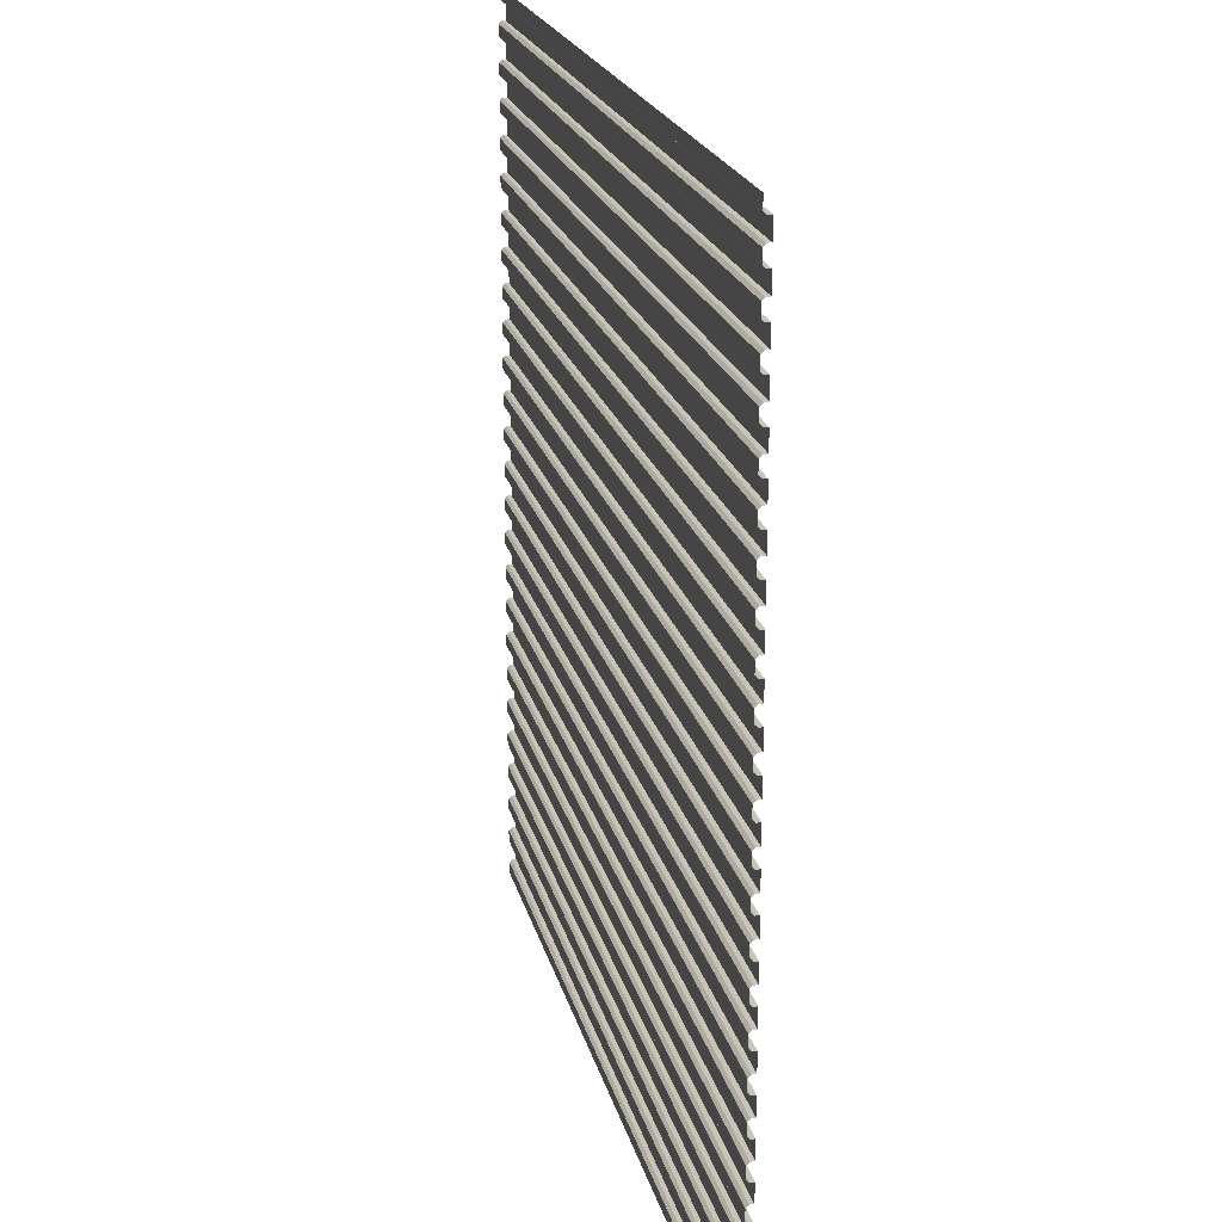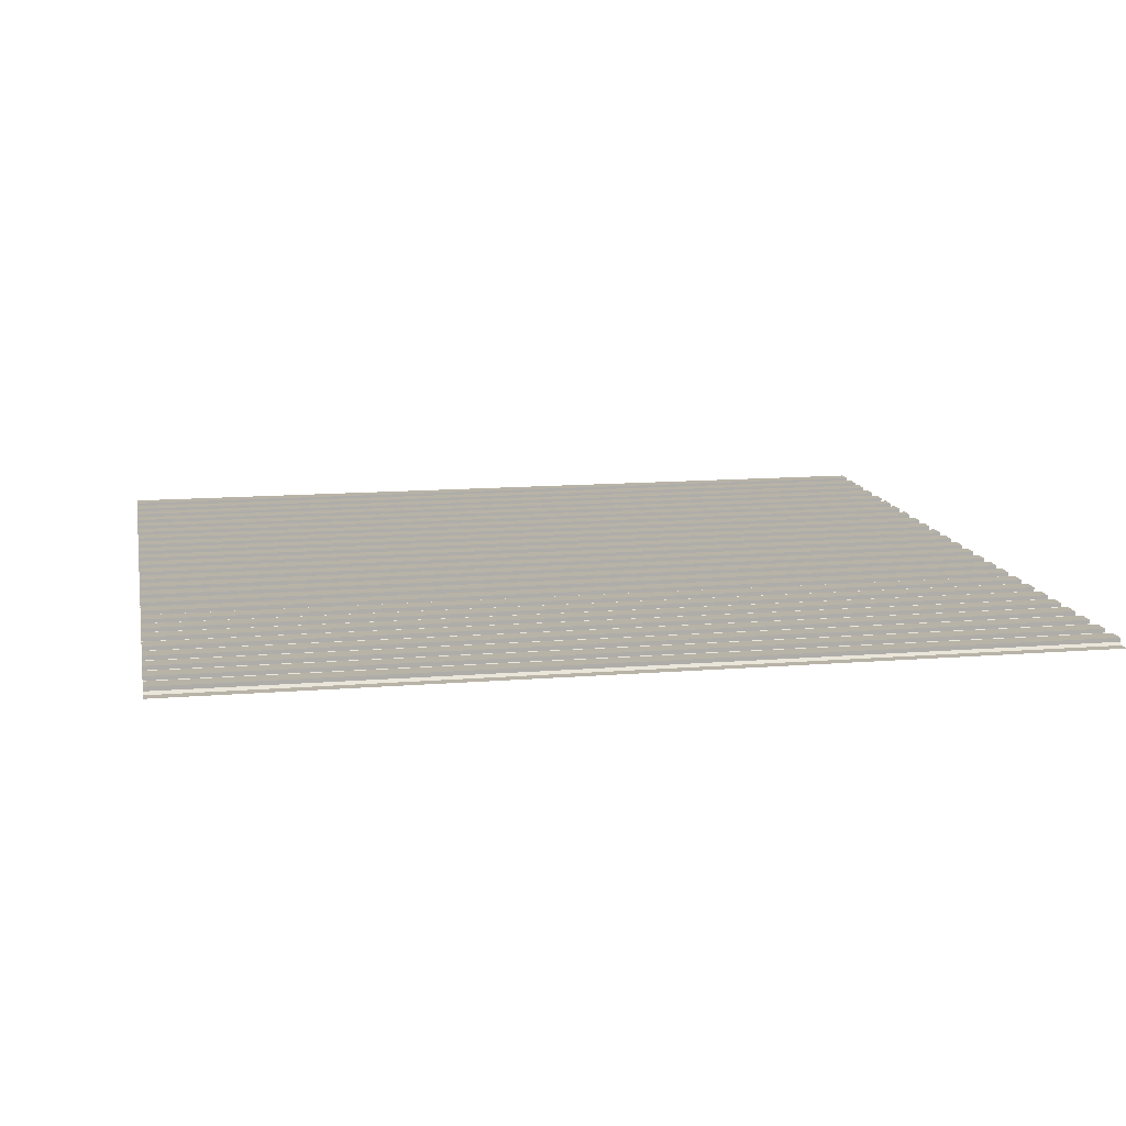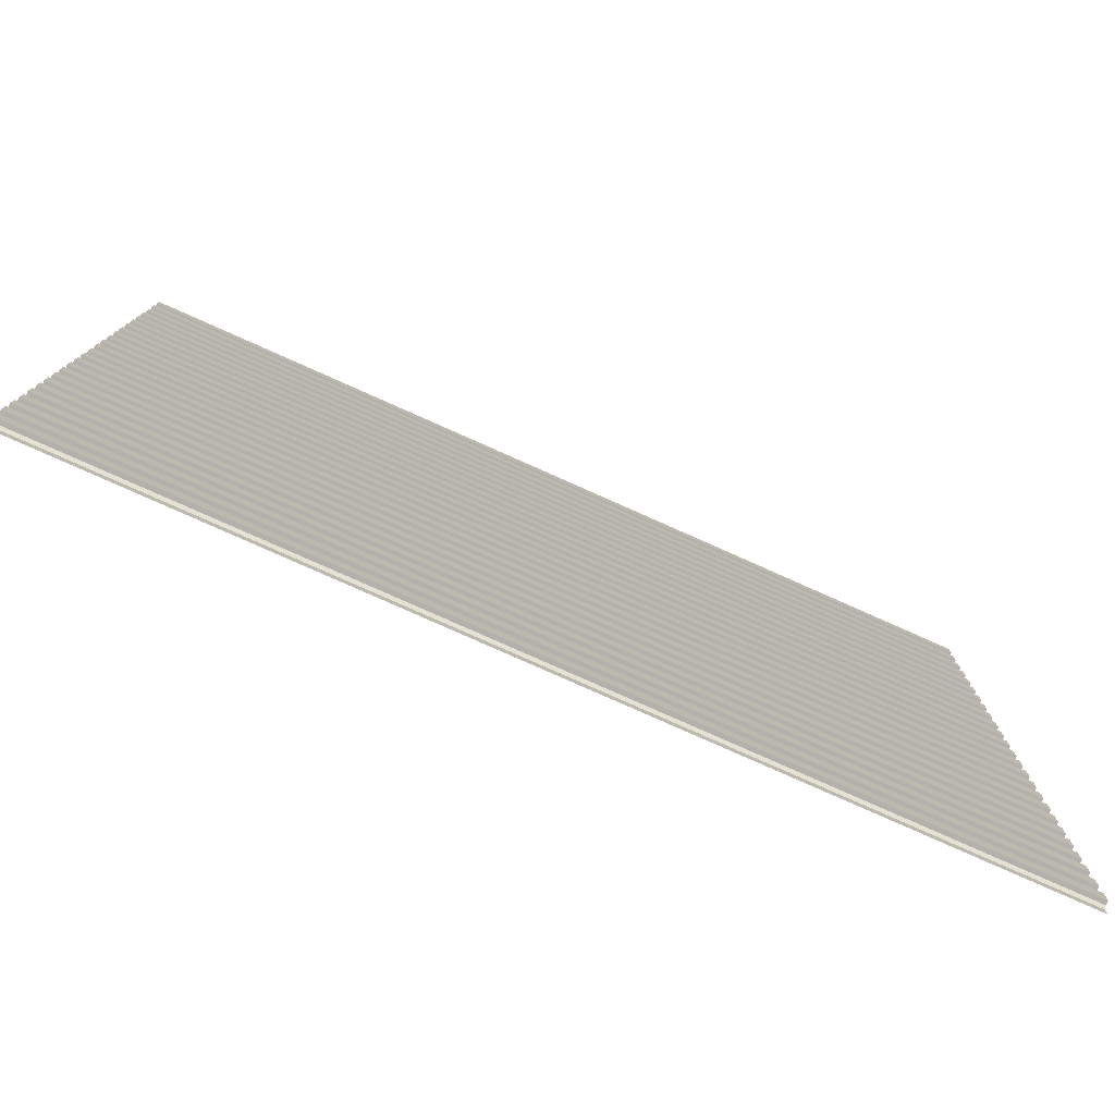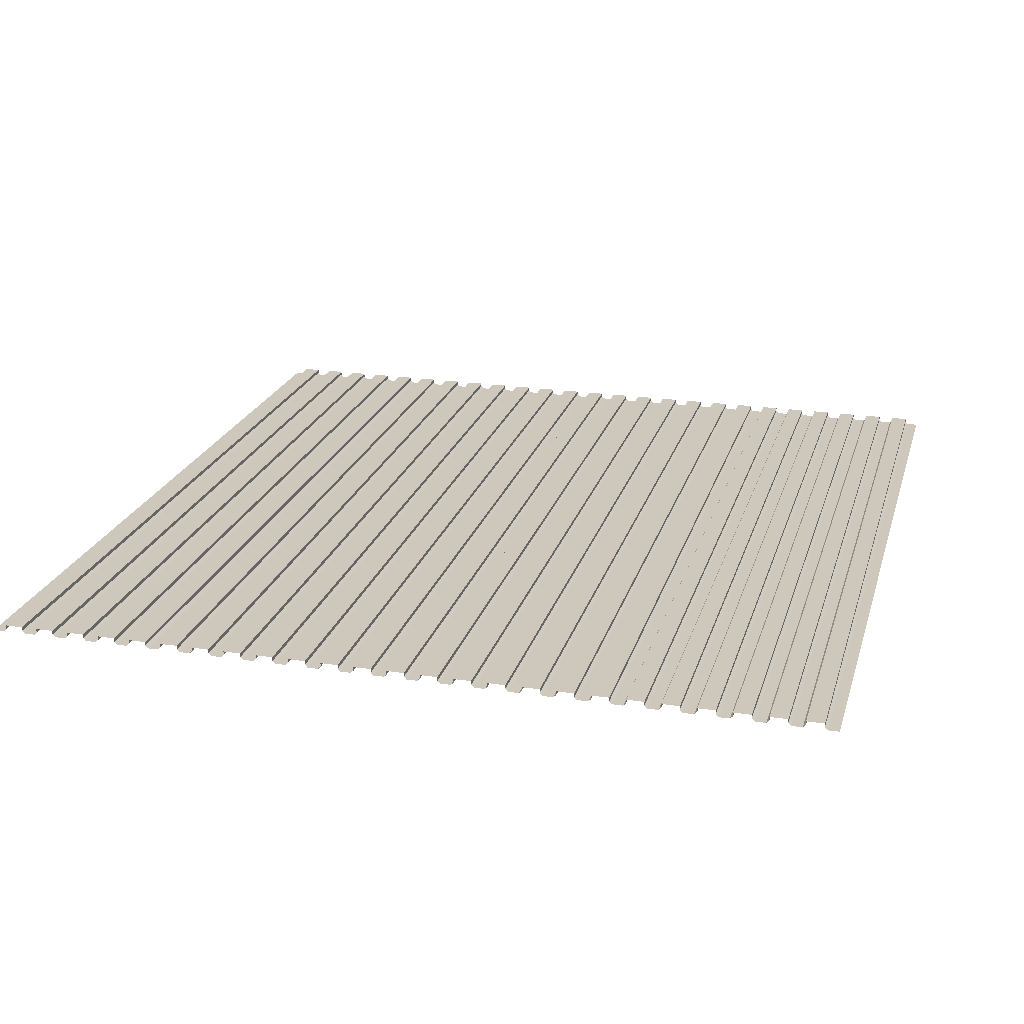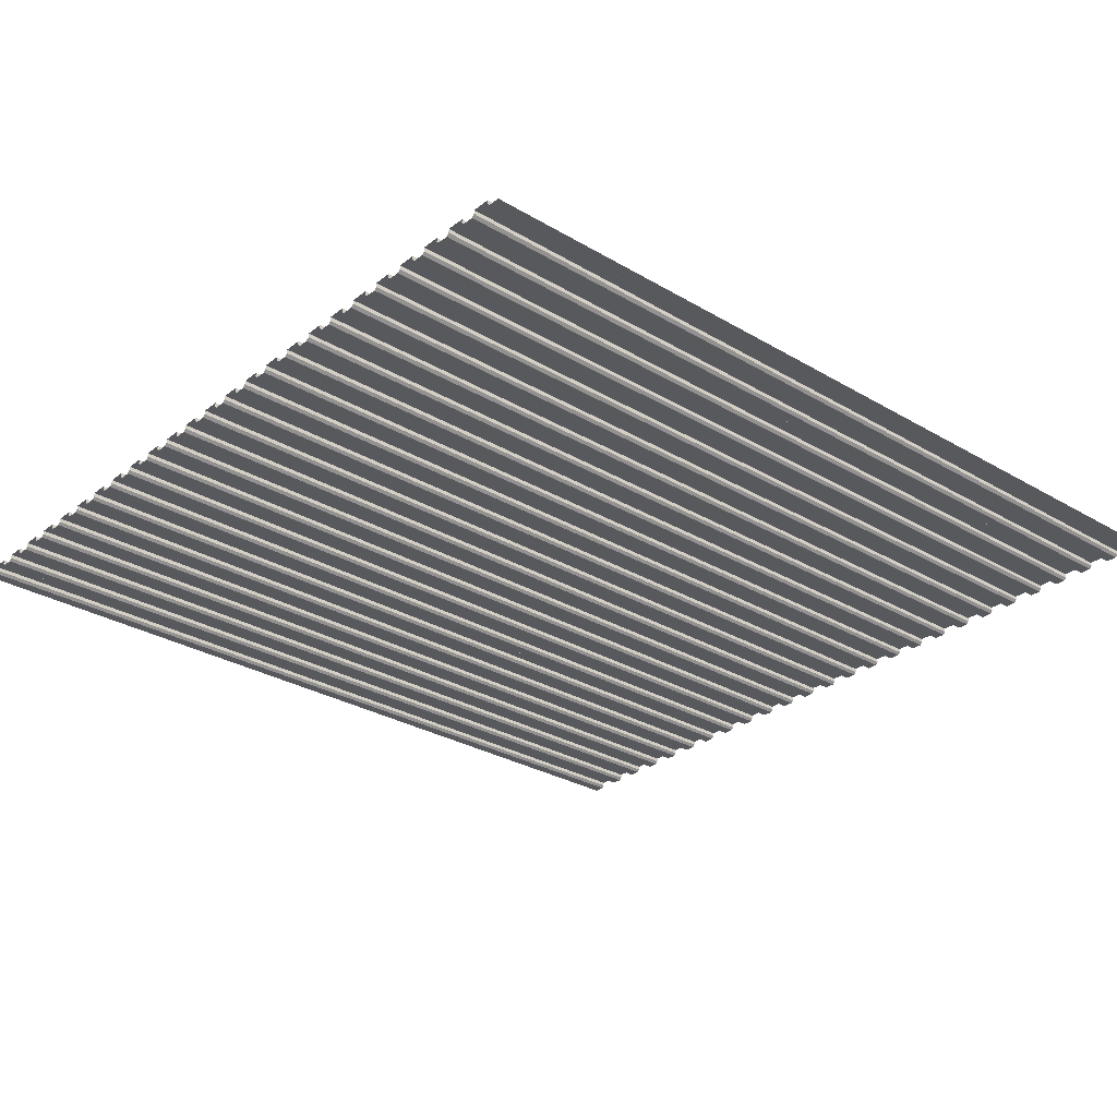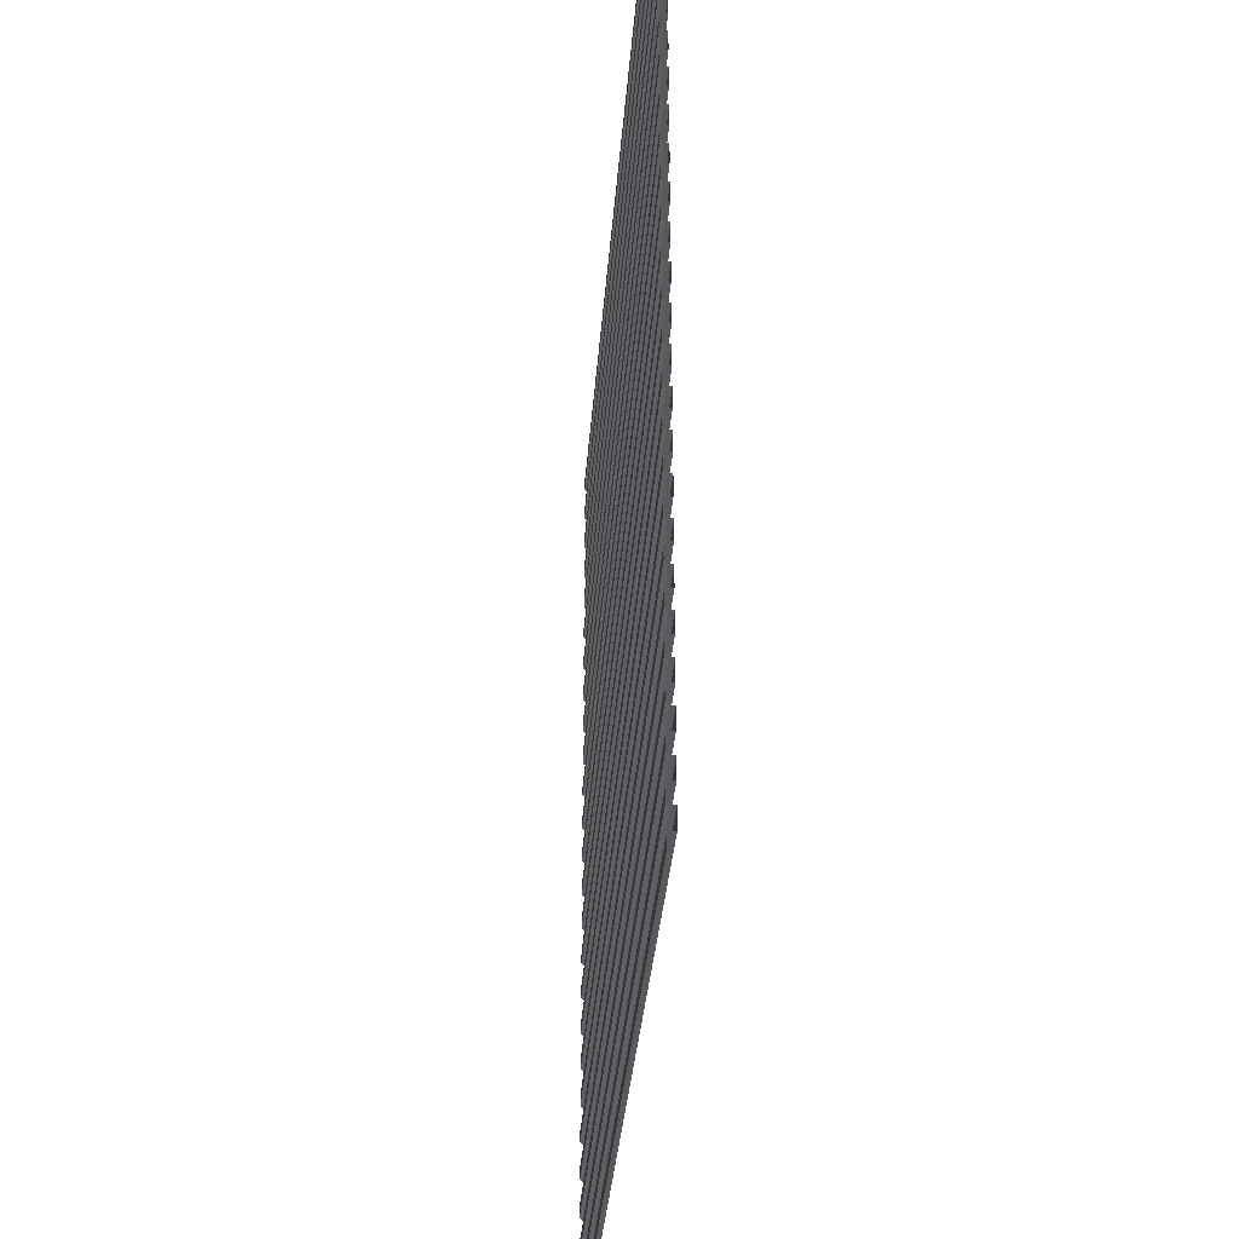
<metadata>
{"format":"obj","ext":"obj","renderer":"f3d","projection":"perspective","resolution":1024,"background":"white","views":[{"elev":20.1,"azim":77.4,"up":"+Z"},{"elev":12.7,"azim":169.2,"up":"+Y"},{"elev":-79.1,"azim":156.0,"up":"+Z"},{"elev":21.8,"azim":-75.1,"up":"+Y"},{"elev":-29.3,"azim":138.9,"up":"+Y"},{"elev":-31.5,"azim":86.0,"up":"+Z"}]}
</metadata>
<code>
o Cube
v -10 0 9.746
v 10 0 9.746
v 10 0.15 0.2
v -10 0.15 0.2
v 10 0.15 0.5692
v 10 0.15 0.9692
v -10 0.15 0.9692
v -10 0.15 0.5692
v 10 0.15 1.338
v 10 0.15 1.738
v -10 0.15 1.738
v -10 0.15 1.338
v 10 0.15 2.108
v 10 0.15 2.508
v -10 0.15 2.508
v -10 0.15 2.108
v 10 0.15 2.877
v 10 0.15 3.277
v -10 0.15 3.277
v -10 0.15 2.877
v 10 0.15 3.646
v 10 0.15 4.046
v -10 0.15 4.046
v -10 0.15 3.646
v 10 0.15 4.415
v 10 0.15 4.815
v -10 0.15 4.815
v -10 0.15 4.415
v 10 0.15 5.185
v 10 0.15 5.585
v -10 0.15 5.585
v -10 0.15 5.185
v 10 0.15 5.954
v 10 0.15 6.354
v -10 0.15 6.354
v -10 0.15 5.954
v 10 0.15 6.723
v 10 0.15 7.123
v -10 0.15 7.123
v -10 0.15 6.723
v 10 0.15 7.492
v 10 0.15 7.892
v -10 0.15 7.892
v -10 0.15 7.492
v 10 0.15 8.262
v 10 0.15 8.662
v -10 0.15 8.662
v -10 0.15 8.262
v 10 0.15 9.031
v 10 0.15 9.431
v -10 0.15 9.431
v -10 0.15 9.031
v 10 0 0.2603
v 10 0.06027 0.2
v 10 0 1.03
v 10 0.06027 0.9692
v 10 0.06027 0.5692
v 10 0 0.509
v 10 0 1.799
v 10 0.06027 1.738
v 10 0.06027 1.338
v 10 0 1.278
v 10 0 2.568
v 10 0.06027 2.508
v 10 0.06027 2.108
v 10 0 2.047
v 10 0 3.337
v 10 0.06027 3.277
v 10 0.06027 2.877
v 10 0 2.817
v 10 0 4.106
v 10 0.06027 4.046
v 10 0.06027 3.646
v 10 0 3.586
v 10 0 4.876
v 10 0.06027 4.815
v 10 0.06027 4.415
v 10 0 4.355
v 10 0 5.645
v 10 0.06027 5.585
v 10 0.06027 5.185
v 10 0 5.124
v 10 0 6.414
v 10 0.06027 6.354
v 10 0.06027 5.954
v 10 0 5.894
v 10 0 7.183
v 10 0.06027 7.123
v 10 0.06027 6.723
v 10 0 6.663
v 10 0 7.953
v 10 0.06027 7.892
v 10 0.06027 7.492
v 10 0 7.432
v 10 0 8.722
v 10 0.06027 8.662
v 10 0.06027 8.262
v 10 0 8.201
v 10 0 9.491
v 10 0.06027 9.431
v 10 0.06027 9.031
v 10 0 8.971
v -10 0 8.971
v -10 0.06027 9.031
v -10 0.06027 9.431
v -10 0 9.491
v -10 0 8.201
v -10 0.06027 8.262
v -10 0.06027 8.662
v -10 0 8.722
v -10 0 7.432
v -10 0.06027 7.492
v -10 0.06027 7.892
v -10 0 7.953
v -10 0 6.663
v -10 0.06027 6.723
v -10 0.06027 7.123
v -10 0 7.183
v -10 0 5.894
v -10 0.06027 5.954
v -10 0.06027 6.354
v -10 0 6.414
v -10 0 5.124
v -10 0.06027 5.185
v -10 0.06027 5.585
v -10 0 5.645
v -10 0 4.355
v -10 0.06027 4.415
v -10 0.06027 4.815
v -10 0 4.876
v -10 0 3.586
v -10 0.06027 3.646
v -10 0.06027 4.046
v -10 0 4.106
v -10 0 2.817
v -10 0.06027 2.877
v -10 0.06027 3.277
v -10 0 3.337
v -10 0 2.047
v -10 0.06027 2.108
v -10 0.06027 2.508
v -10 0 2.568
v -10 0 1.278
v -10 0.06027 1.338
v -10 0.06027 1.738
v -10 0 1.799
v -10 0 0.509
v -10 0.06027 0.5692
v -10 0.06027 0.9692
v -10 0 1.029
v -10 0.06027 0.2
v -10 0 0.2603
v -10 0 -9.746
v 10 0 -9.746
v 10 0.15 -0.2
v -10 0.15 -0.2
v 10 0.15 -0.5692
v 10 0.15 -0.9692
v -10 0.15 -0.9692
v -10 0.15 -0.5692
v 10 0.15 -1.338
v 10 0.15 -1.738
v -10 0.15 -1.738
v -10 0.15 -1.338
v 10 0.15 -2.108
v 10 0.15 -2.508
v -10 0.15 -2.508
v -10 0.15 -2.108
v 10 0.15 -2.877
v 10 0.15 -3.277
v -10 0.15 -3.277
v -10 0.15 -2.877
v 10 0.15 -3.646
v 10 0.15 -4.046
v -10 0.15 -4.046
v -10 0.15 -3.646
v 10 0.15 -4.415
v 10 0.15 -4.815
v -10 0.15 -4.815
v -10 0.15 -4.415
v 10 0.15 -5.185
v 10 0.15 -5.585
v -10 0.15 -5.585
v -10 0.15 -5.185
v 10 0.15 -5.954
v 10 0.15 -6.354
v -10 0.15 -6.354
v -10 0.15 -5.954
v 10 0.15 -6.723
v 10 0.15 -7.123
v -10 0.15 -7.123
v -10 0.15 -6.723
v 10 0.15 -7.492
v 10 0.15 -7.892
v -10 0.15 -7.892
v -10 0.15 -7.492
v 10 0.15 -8.262
v 10 0.15 -8.662
v -10 0.15 -8.662
v -10 0.15 -8.262
v 10 0.15 -9.031
v 10 0.15 -9.431
v -10 0.15 -9.431
v -10 0.15 -9.031
v 10 0 -0.2603
v 10 0.06027 -0.2
v 10 0 -1.03
v 10 0.06027 -0.9692
v 10 0.06027 -0.5692
v 10 0 -0.509
v 10 0 -1.799
v 10 0.06027 -1.738
v 10 0.06027 -1.338
v 10 0 -1.278
v 10 0 -2.568
v 10 0.06027 -2.508
v 10 0.06027 -2.108
v 10 0 -2.047
v 10 0 -3.337
v 10 0.06027 -3.277
v 10 0.06027 -2.877
v 10 0 -2.817
v 10 0 -4.106
v 10 0.06027 -4.046
v 10 0.06027 -3.646
v 10 0 -3.586
v 10 0 -4.876
v 10 0.06027 -4.815
v 10 0.06027 -4.415
v 10 0 -4.355
v 10 0 -5.645
v 10 0.06027 -5.585
v 10 0.06027 -5.185
v 10 0 -5.124
v 10 0 -6.414
v 10 0.06027 -6.354
v 10 0.06027 -5.954
v 10 0 -5.894
v 10 0 -7.183
v 10 0.06027 -7.123
v 10 0.06027 -6.723
v 10 0 -6.663
v 10 0 -7.953
v 10 0.06027 -7.892
v 10 0.06027 -7.492
v 10 0 -7.432
v 10 0 -8.722
v 10 0.06027 -8.662
v 10 0.06027 -8.262
v 10 0 -8.201
v 10 0 -9.491
v 10 0.06027 -9.431
v 10 0.06027 -9.031
v 10 0 -8.971
v -10 0 -8.971
v -10 0.06027 -9.031
v -10 0.06027 -9.431
v -10 0 -9.491
v -10 0 -8.201
v -10 0.06027 -8.262
v -10 0.06027 -8.662
v -10 0 -8.722
v -10 0 -7.432
v -10 0.06027 -7.492
v -10 0.06027 -7.892
v -10 0 -7.953
v -10 0 -6.663
v -10 0.06027 -6.723
v -10 0.06027 -7.123
v -10 0 -7.183
v -10 0 -5.894
v -10 0.06027 -5.954
v -10 0.06027 -6.354
v -10 0 -6.414
v -10 0 -5.124
v -10 0.06027 -5.185
v -10 0.06027 -5.585
v -10 0 -5.645
v -10 0 -4.355
v -10 0.06027 -4.415
v -10 0.06027 -4.815
v -10 0 -4.876
v -10 0 -3.586
v -10 0.06027 -3.646
v -10 0.06027 -4.046
v -10 0 -4.106
v -10 0 -2.817
v -10 0.06027 -2.877
v -10 0.06027 -3.277
v -10 0 -3.337
v -10 0 -2.047
v -10 0.06027 -2.108
v -10 0.06027 -2.508
v -10 0 -2.568
v -10 0 -1.278
v -10 0.06027 -1.338
v -10 0.06027 -1.738
v -10 0 -1.799
v -10 0 -0.509
v -10 0.06027 -0.5692
v -10 0.06027 -0.9692
v -10 0 -1.029
v -10 0.06027 -0.2
v -10 0 -0.2603
v 10 0.15 0
v -10 0.15 0
f 148 57 5 8
f 144 61 9 12
f 140 65 13 16
f 136 69 17 20
f 132 73 21 24
f 128 77 25 28
f 124 81 29 32
f 120 85 33 36
f 116 89 37 40
f 112 93 41 44
f 108 97 45 48
f 104 101 49 52
f 80 125 31 30
f 75 82 123 130
f 76 129 27 26
f 71 78 127 134
f 72 133 23 22
f 67 74 131 138
f 6 7 8 5
f 10 11 12 9
f 14 15 16 13
f 18 19 20 17
f 22 23 24 21
f 26 27 28 25
f 30 31 32 29
f 34 35 36 33
f 38 39 40 37
f 42 43 44 41
f 46 47 48 45
f 50 51 52 49
f 79 86 119 126
f 84 121 35 34
f 83 90 115 122
f 88 117 39 38
f 87 94 111 118
f 92 113 43 42
f 91 98 107 114
f 96 109 47 46
f 95 102 103 110
f 100 105 51 50
f 54 151 4 3
f 99 2 1 106
f 53 58 147 152
f 56 149 7 6
f 55 62 143 150
f 60 145 11 10
f 59 66 139 146
f 64 141 15 14
f 63 70 135 142
f 68 137 19 18
f 53 152 151 54
f 55 150 149 56
f 147 58 57 148
f 59 146 145 60
f 143 62 61 144
f 63 142 141 64
f 139 66 65 140
f 67 138 137 68
f 135 70 69 136
f 71 134 133 72
f 131 74 73 132
f 75 130 129 76
f 127 78 77 128
f 79 126 125 80
f 123 82 81 124
f 83 122 121 84
f 119 86 85 120
f 87 118 117 88
f 115 90 89 116
f 91 114 113 92
f 111 94 93 112
f 95 110 109 96
f 107 98 97 108
f 99 106 105 100
f 103 102 101 104
f 3 4 306 305
f 300 160 157 209
f 296 164 161 213
f 292 168 165 217
f 288 172 169 221
f 284 176 173 225
f 280 180 177 229
f 276 184 181 233
f 272 188 185 237
f 268 192 189 241
f 264 196 193 245
f 260 200 197 249
f 256 204 201 253
f 232 182 183 277
f 227 282 275 234
f 228 178 179 281
f 223 286 279 230
f 224 174 175 285
f 219 290 283 226
f 158 157 160 159
f 162 161 164 163
f 166 165 168 167
f 170 169 172 171
f 174 173 176 175
f 178 177 180 179
f 182 181 184 183
f 186 185 188 187
f 190 189 192 191
f 194 193 196 195
f 198 197 200 199
f 202 201 204 203
f 231 278 271 238
f 236 186 187 273
f 235 274 267 242
f 240 190 191 269
f 239 270 263 246
f 244 194 195 265
f 243 266 259 250
f 248 198 199 261
f 247 262 255 254
f 252 202 203 257
f 206 155 156 303
f 251 258 153 154
f 205 304 299 210
f 208 158 159 301
f 207 302 295 214
f 212 162 163 297
f 211 298 291 218
f 216 166 167 293
f 215 294 287 222
f 220 170 171 289
f 205 206 303 304
f 207 208 301 302
f 299 300 209 210
f 211 212 297 298
f 295 296 213 214
f 215 216 293 294
f 291 292 217 218
f 219 220 289 290
f 287 288 221 222
f 223 224 285 286
f 283 284 225 226
f 227 228 281 282
f 279 280 229 230
f 231 232 277 278
f 275 276 233 234
f 235 236 273 274
f 271 272 237 238
f 239 240 269 270
f 267 268 241 242
f 243 244 265 266
f 263 264 245 246
f 247 248 261 262
f 259 260 249 250
f 251 252 257 258
f 255 256 253 254
f 155 305 306 156

</code>
